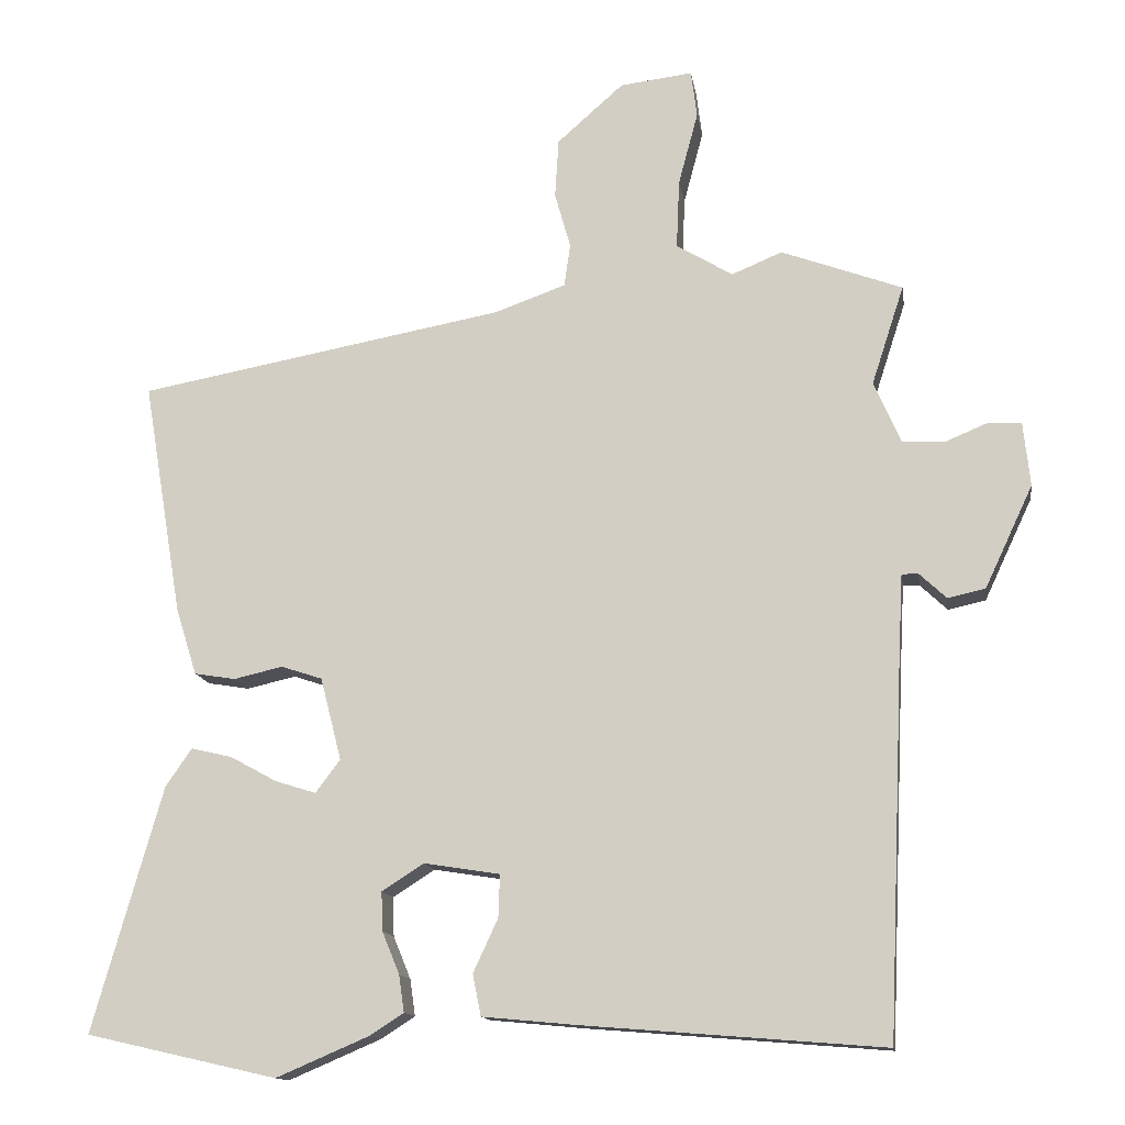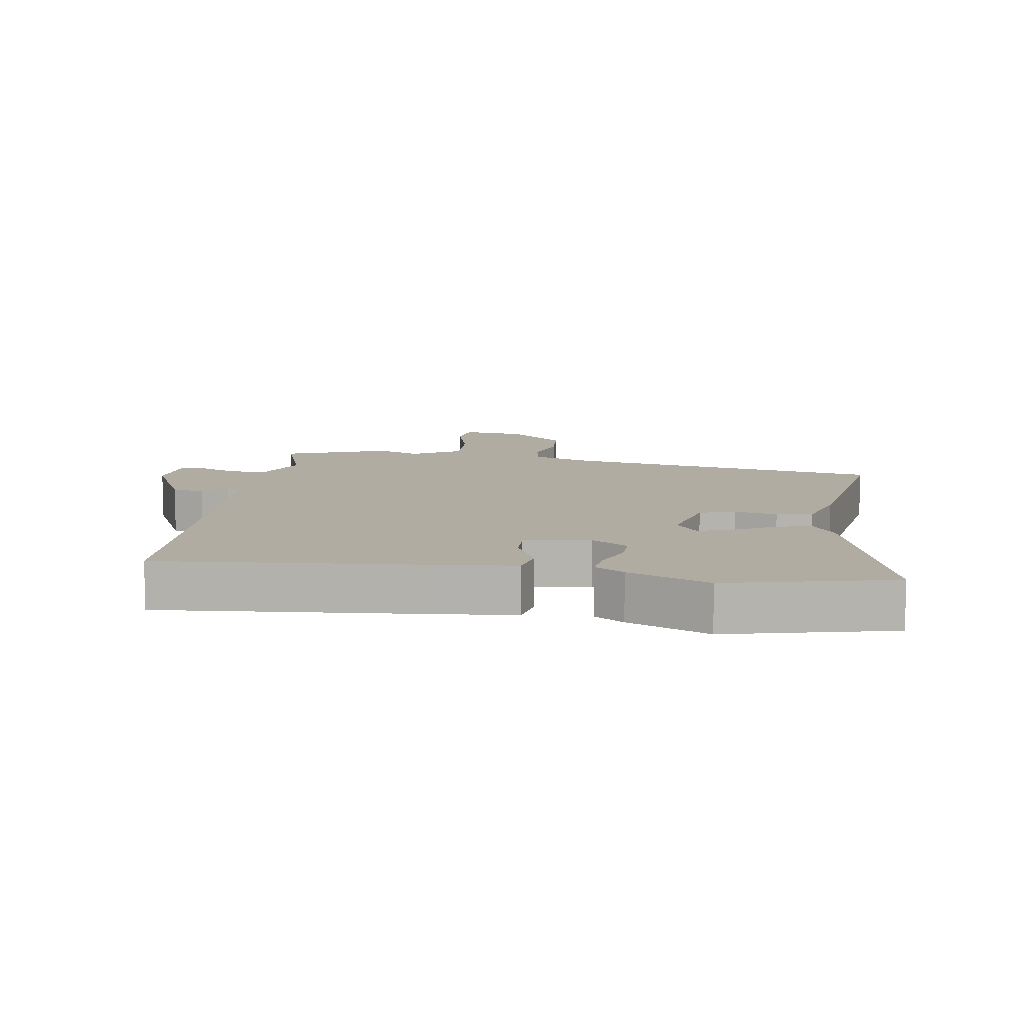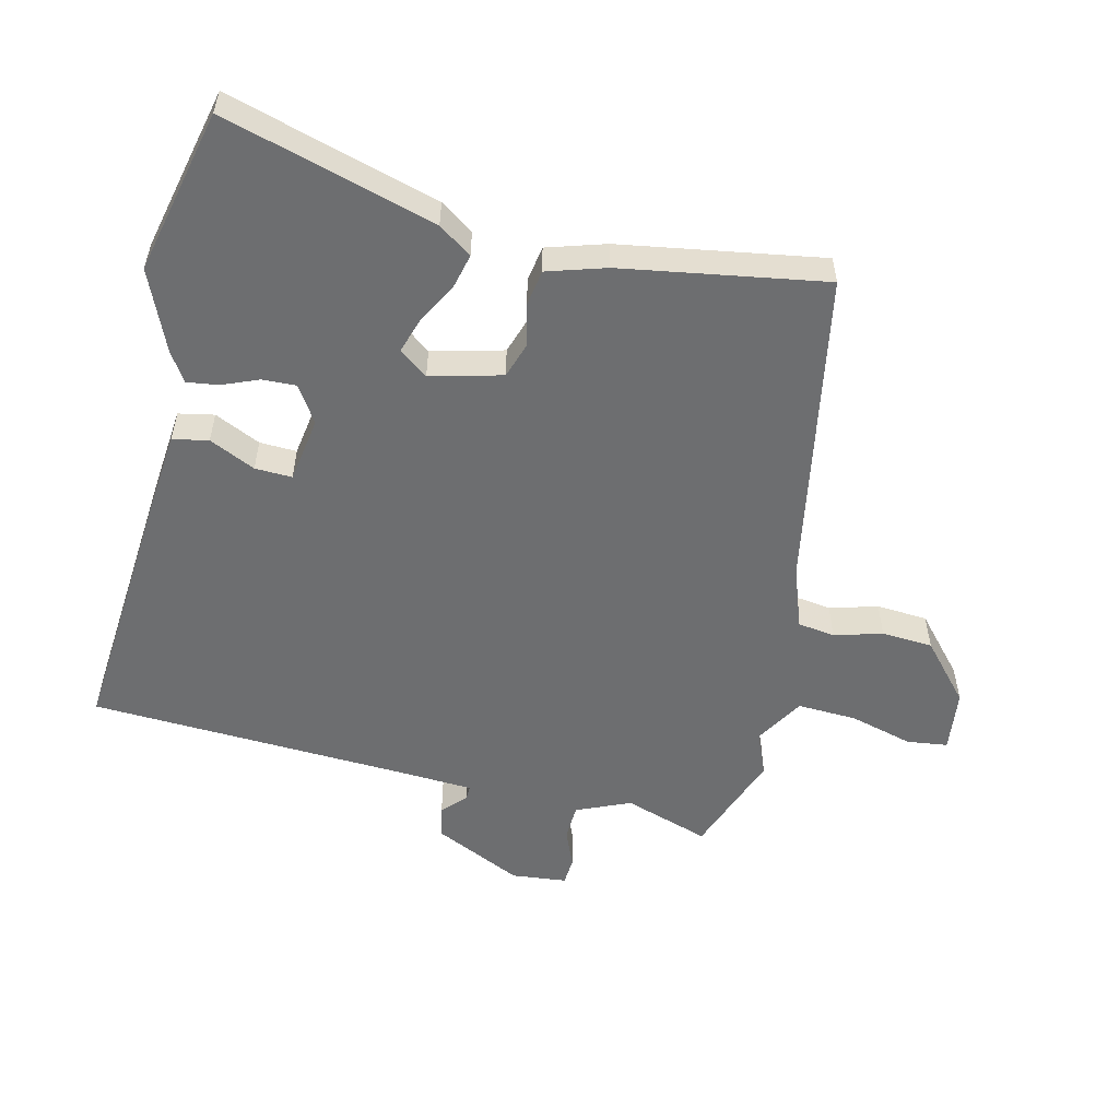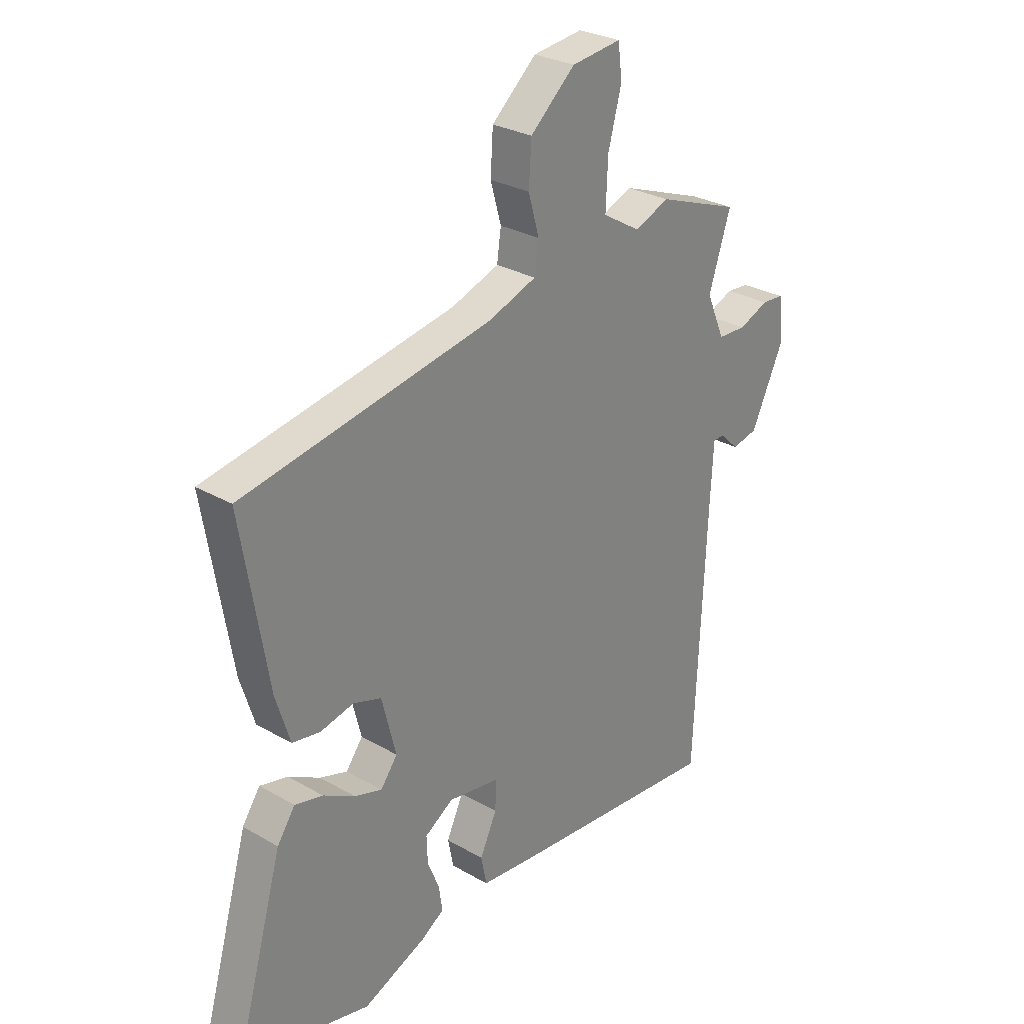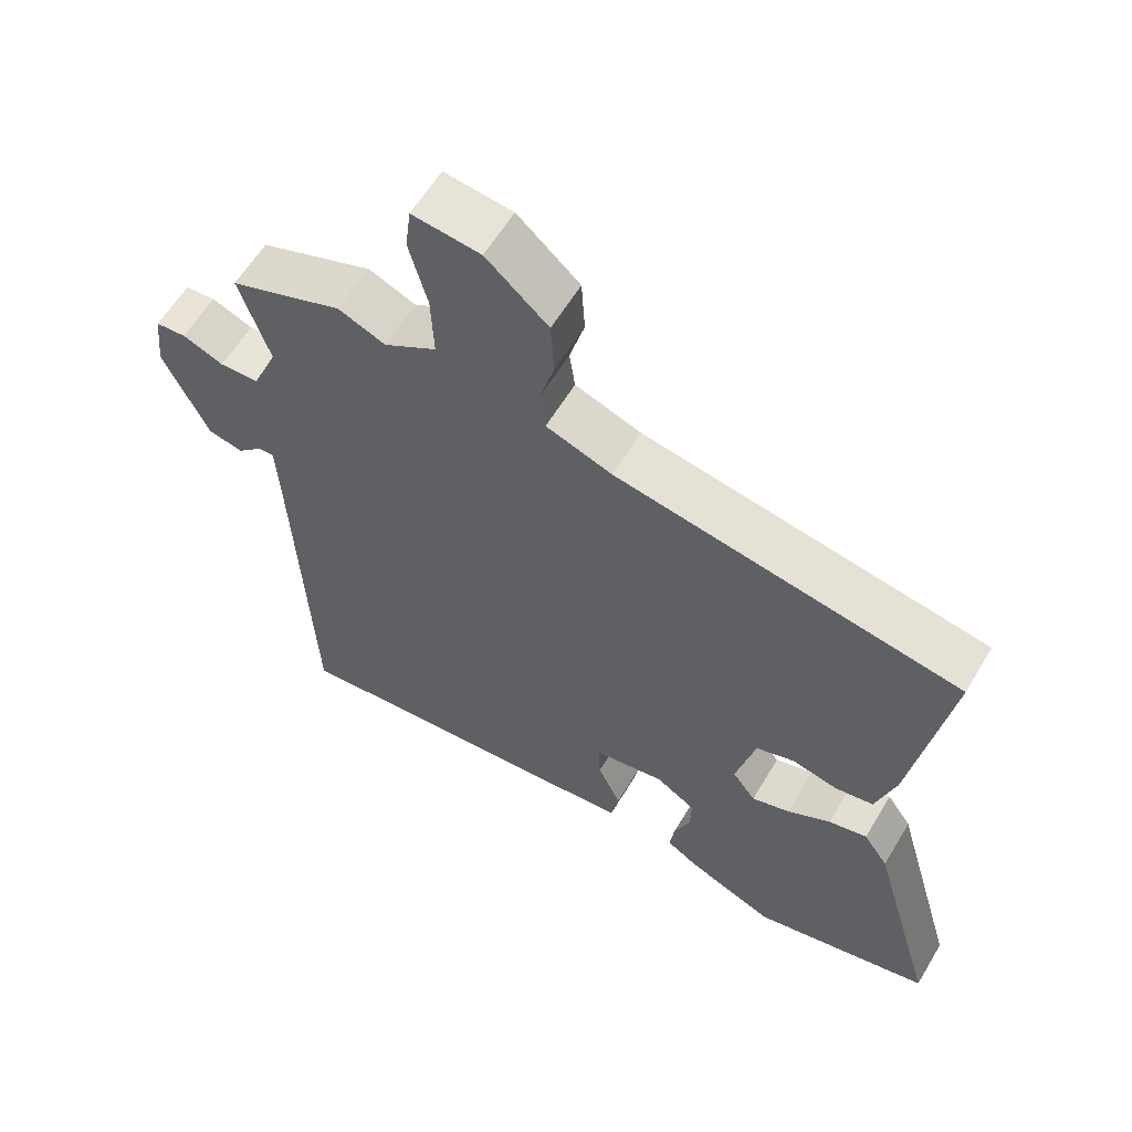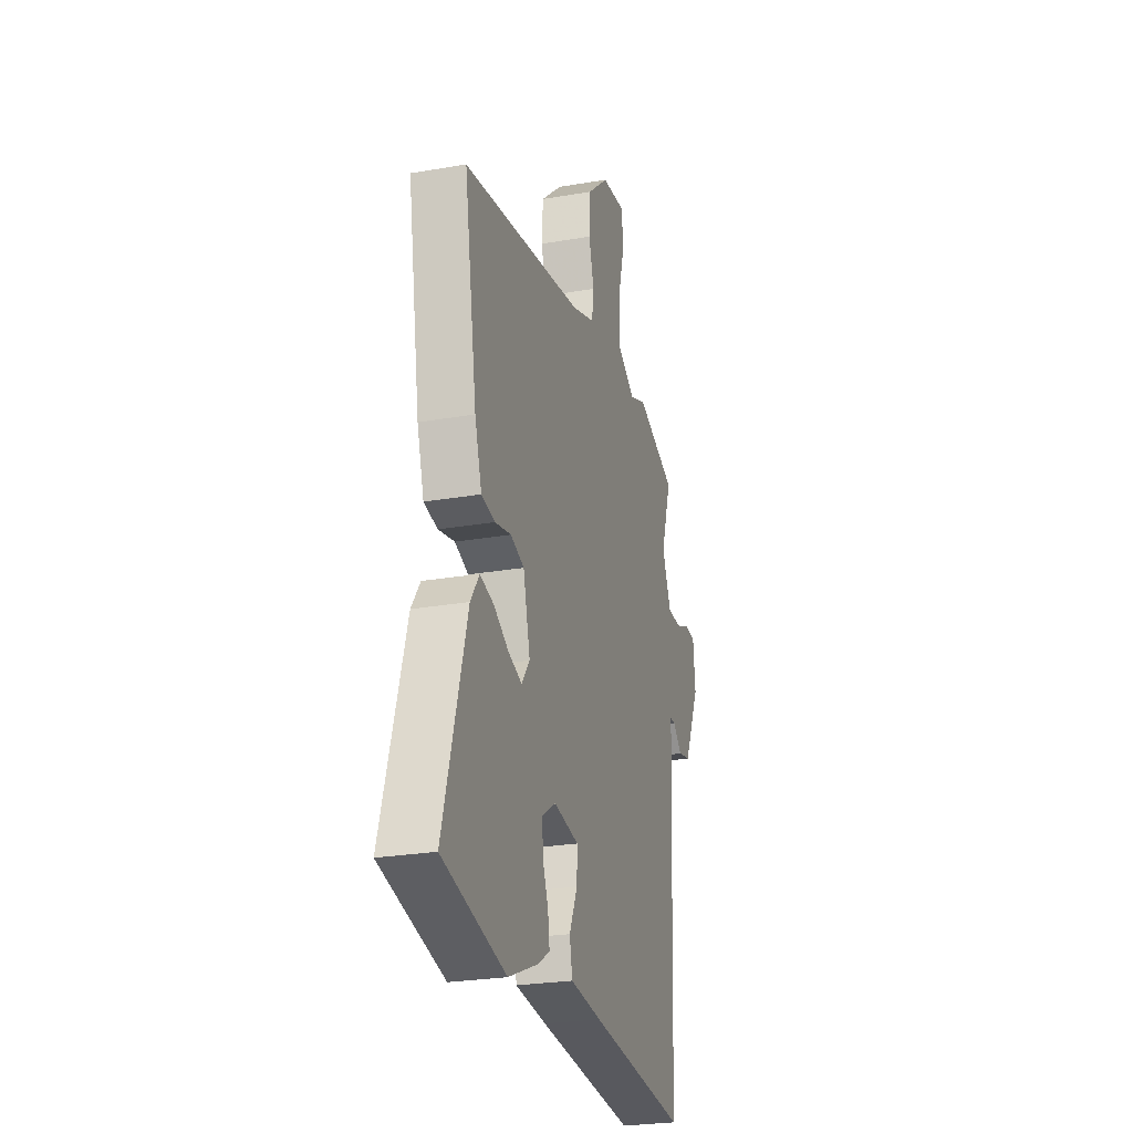
<metadata>
{"format":"obj","ext":"obj","renderer":"f3d","projection":"perspective","resolution":1024,"background":"white","views":[{"elev":-13.5,"azim":8.7,"up":"+Z"},{"elev":10.2,"azim":-171.7,"up":"+Y"},{"elev":-54.3,"azim":-103.6,"up":"+Y"},{"elev":28.3,"azim":-48.8,"up":"+Z"},{"elev":59.8,"azim":-149.3,"up":"+Z"},{"elev":-25.9,"azim":-74.6,"up":"+Z"}]}
</metadata>
<code>
v 0.476 0.07 -0.509
v 0.077 0.07 -0.477
v -0.05 0.07 -0.465
v -0.061 0.07 -0.41
v -0.028 0.07 -0.339
v -0.026 0.07 -0.282
v -0.127 0.07 -0.266
v -0.183 0.07 -0.302
v -0.181 0.07 -0.354
v -0.158 0.07 -0.41
v -0.151 0.07 -0.459
v -0.196 0.07 -0.488
v -0.32 0.07 -0.541
v -0.574 0.07 -0.483
v -0.481 0.07 -0.157
v -0.446 0.07 -0.106
v -0.391 0.07 -0.119
v -0.329 0.07 -0.153
v -0.275 0.07 -0.17
v -0.242 0.07 -0.126
v -0.27 0.07 -0.016
v -0.325 0.07 0.002
v -0.39 0.07 -0.013
v -0.445 0.07 -0.004
v -0.473 0.07 0.086
v -0.525 0.07 0.398
v -0.035 0.07 0.488
v 0.059 0.07 0.522
v 0.067 0.07 0.579
v 0.046 0.07 0.653
v 0.051 0.07 0.732
v 0.139 0.07 0.81
v 0.236 0.07 0.822
v 0.244 0.07 0.759
v 0.218 0.07 0.662
v 0.214 0.07 0.57
v 0.289 0.07 0.525
v 0.356 0.07 0.553
v 0.517 0.07 0.494
v 0.474 0.07 0.362
v 0.51 0.07 0.279
v 0.566 0.07 0.277
v 0.624 0.07 0.301
v 0.667 0.07 0.298
v 0.676 0.07 0.213
v 0.612 0.07 0.077
v 0.562 0.07 0.066
v 0.526 0.07 0.1
v 0.504 0.07 0.1
v 0.498 0.07 -0.012
v 0.476 0 -0.509
v 0.077 0 -0.477
v -0.05 0 -0.465
v -0.061 0 -0.41
v -0.028 0 -0.339
v -0.026 0 -0.282
v -0.127 0 -0.266
v -0.183 0 -0.302
v -0.181 0 -0.354
v -0.158 0 -0.41
v -0.151 0 -0.459
v -0.196 0 -0.488
v -0.32 0 -0.541
v -0.574 0 -0.483
v -0.481 0 -0.157
v -0.446 0 -0.106
v -0.391 0 -0.119
v -0.329 0 -0.153
v -0.275 0 -0.17
v -0.242 0 -0.126
v -0.27 0 -0.016
v -0.325 0 0.002
v -0.39 0 -0.013
v -0.445 0 -0.004
v -0.473 0 0.086
v -0.525 0 0.398
v -0.035 0 0.488
v 0.059 0 0.522
v 0.067 0 0.579
v 0.046 0 0.653
v 0.051 0 0.732
v 0.139 0 0.81
v 0.236 0 0.822
v 0.244 0 0.759
v 0.218 0 0.662
v 0.214 0 0.57
v 0.289 0 0.525
v 0.356 0 0.553
v 0.517 0 0.494
v 0.474 0 0.362
v 0.51 0 0.279
v 0.566 0 0.277
v 0.624 0 0.301
v 0.667 0 0.298
v 0.676 0 0.213
v 0.612 0 0.077
v 0.562 0 0.066
v 0.526 0 0.1
v 0.504 0 0.1
v 0.498 0 -0.012
f 46 47 48
f 45 46 48
f 44 45 48
f 43 44 48
f 42 43 48
f 41 42 48 49
f 40 41 49 50
f 37 38 39 40
f 1 2 3
f 50 1 3
f 40 50 3
f 37 40 3
f 36 37 3
f 33 34 35
f 32 33 35
f 31 32 35
f 30 31 35
f 29 30 35
f 28 29 35 36
f 25 26 27
f 24 25 27
f 23 24 27
f 22 23 27
f 27 28 36
f 22 27 36
f 21 22 36
f 16 17 18
f 15 16 18
f 14 15 18
f 13 14 18
f 12 13 18
f 11 12 18
f 10 11 18
f 9 10 18
f 8 9 18 19
f 7 8 19 20
f 3 4 5
f 36 3 5
f 36 5 6
f 20 21 36
f 7 20 36
f 6 7 36
f 98 97 96
f 98 96 95
f 98 95 94
f 98 94 93
f 98 93 92
f 99 98 92 91
f 100 99 91 90
f 90 89 88 87
f 53 52 51
f 53 51 100
f 53 100 90
f 53 90 87
f 53 87 86
f 85 84 83
f 85 83 82
f 85 82 81
f 85 81 80
f 85 80 79
f 86 85 79 78
f 77 76 75
f 77 75 74
f 77 74 73
f 77 73 72
f 86 78 77
f 86 77 72
f 86 72 71
f 68 67 66
f 68 66 65
f 68 65 64
f 68 64 63
f 68 63 62
f 68 62 61
f 68 61 60
f 68 60 59
f 69 68 59 58
f 70 69 58 57
f 55 54 53
f 55 53 86
f 56 55 86
f 86 71 70
f 86 70 57
f 86 57 56
f 1 51 52 2
f 2 52 53 3
f 3 53 54 4
f 4 54 55 5
f 5 55 56 6
f 6 56 57 7
f 7 57 58 8
f 8 58 59 9
f 9 59 60 10
f 10 60 61 11
f 11 61 62 12
f 12 62 63 13
f 13 63 64 14
f 14 64 65 15
f 15 65 66 16
f 16 66 67 17
f 17 67 68 18
f 18 68 69 19
f 19 69 70 20
f 20 70 71 21
f 21 71 72 22
f 22 72 73 23
f 23 73 74 24
f 24 74 75 25
f 25 75 76 26
f 26 76 77 27
f 27 77 78 28
f 28 78 79 29
f 29 79 80 30
f 30 80 81 31
f 31 81 82 32
f 32 82 83 33
f 33 83 84 34
f 34 84 85 35
f 35 85 86 36
f 36 86 87 37
f 37 87 88 38
f 38 88 89 39
f 39 89 90 40
f 40 90 91 41
f 41 91 92 42
f 42 92 93 43
f 43 93 94 44
f 44 94 95 45
f 45 95 96 46
f 46 96 97 47
f 47 97 98 48
f 48 98 99 49
f 49 99 100 50
f 50 100 51 1

</code>
